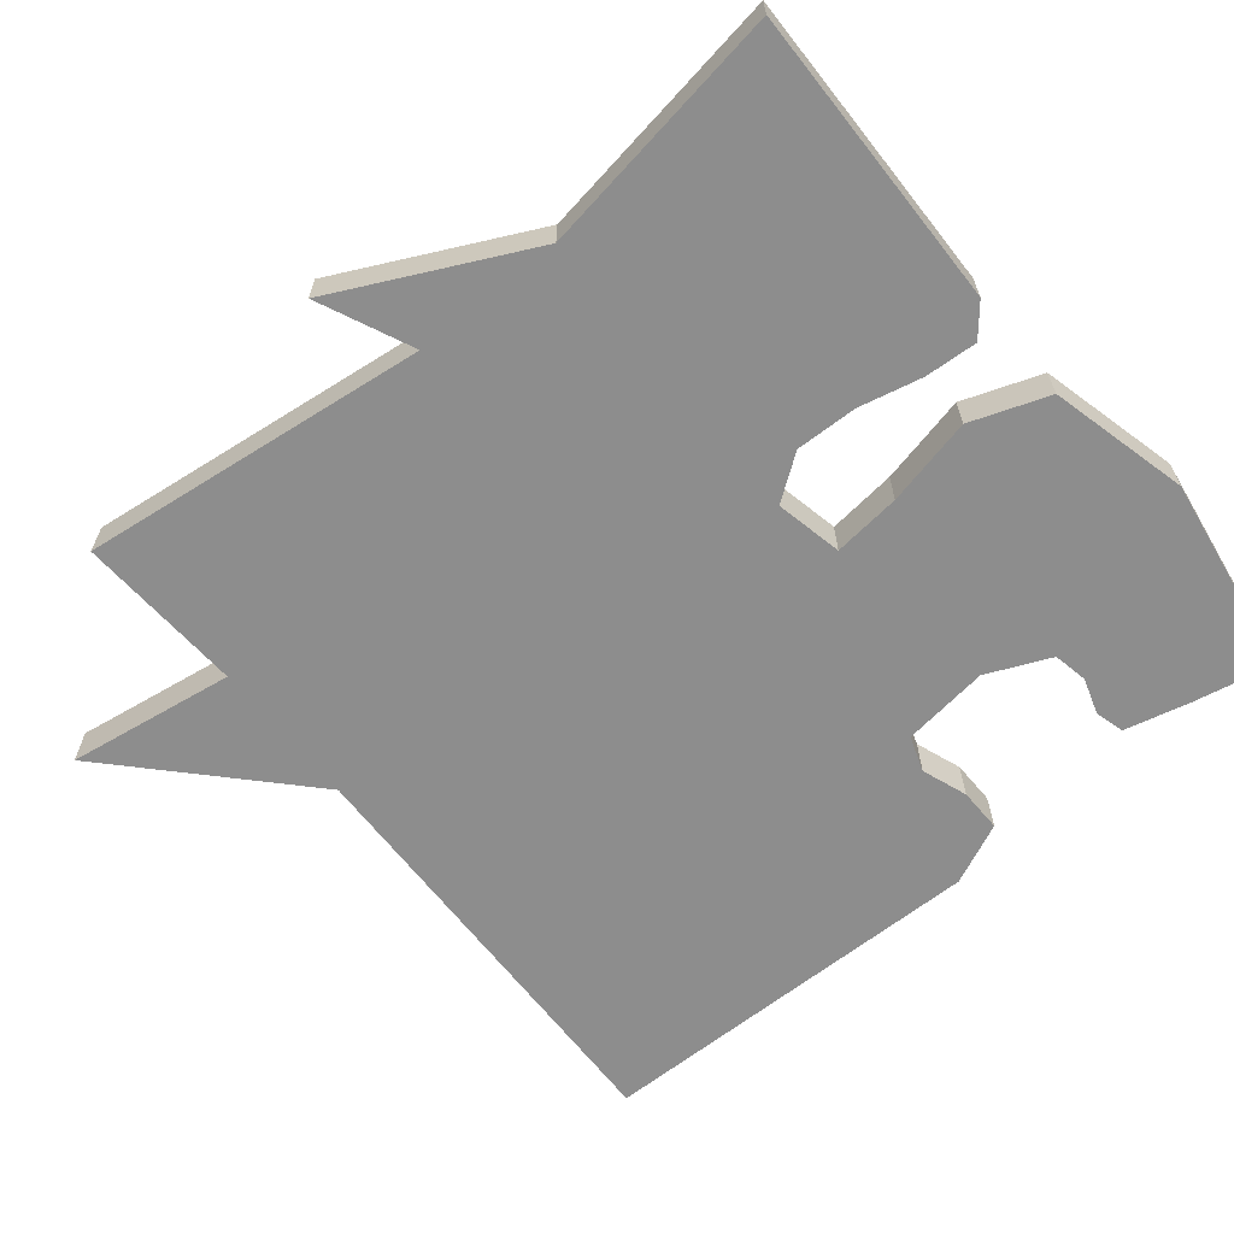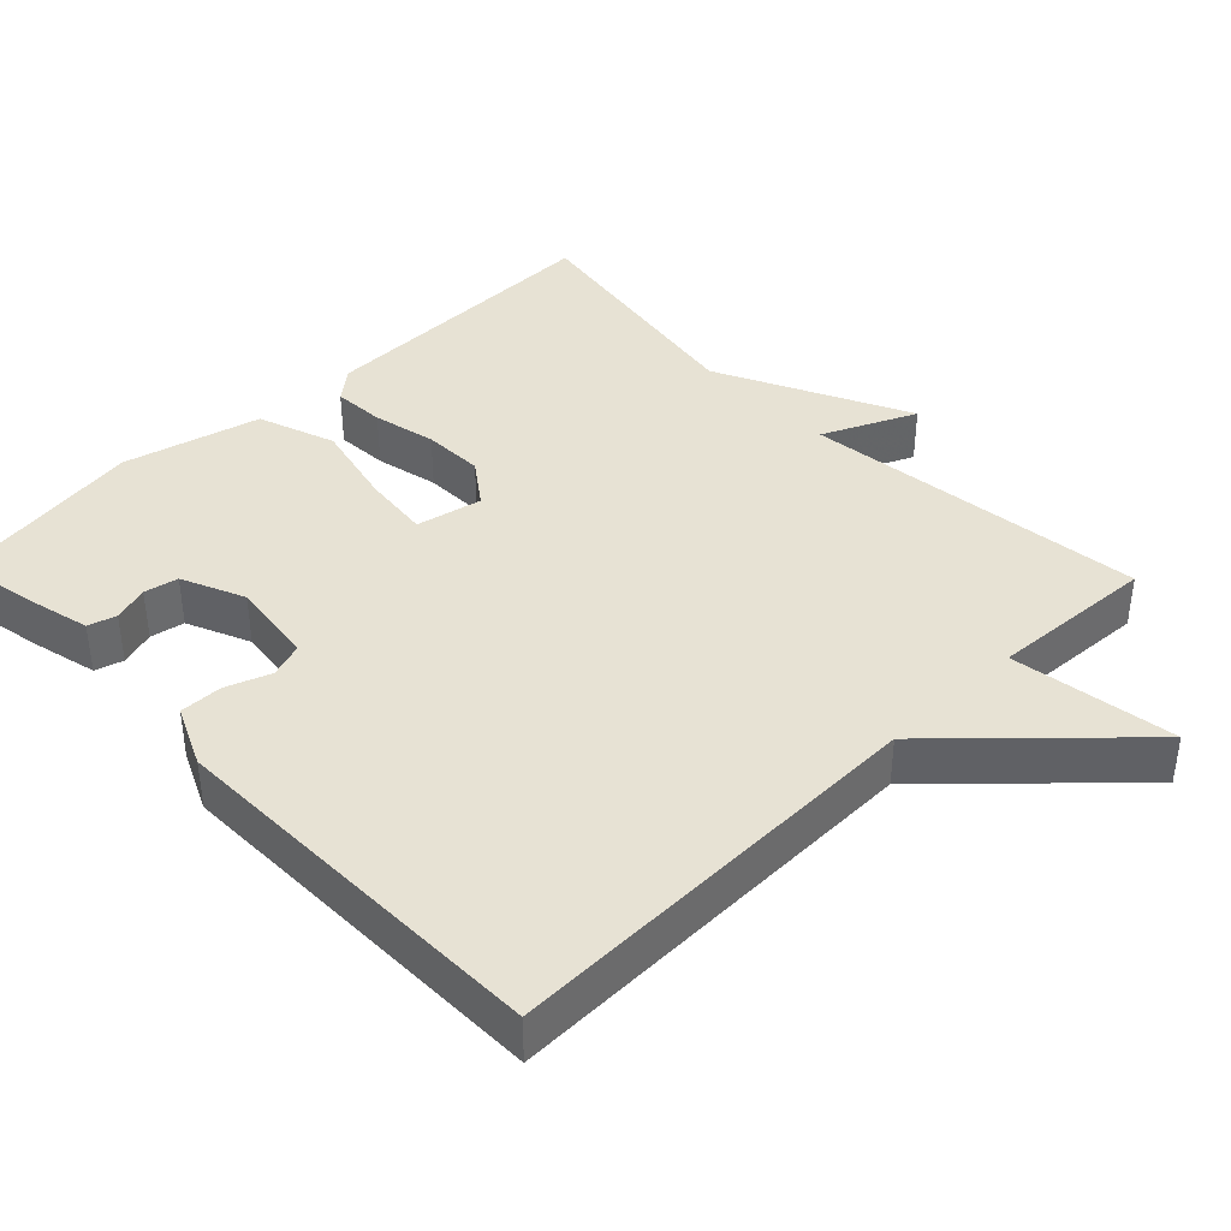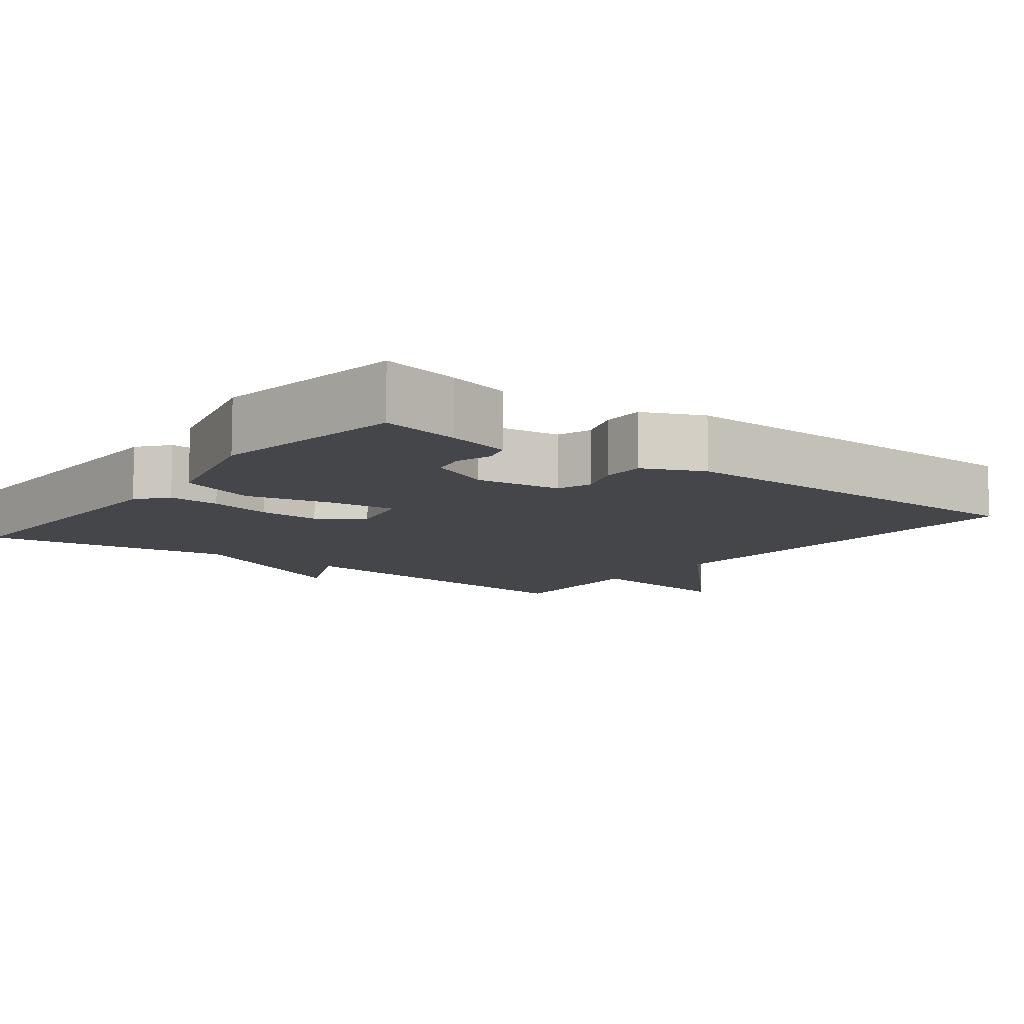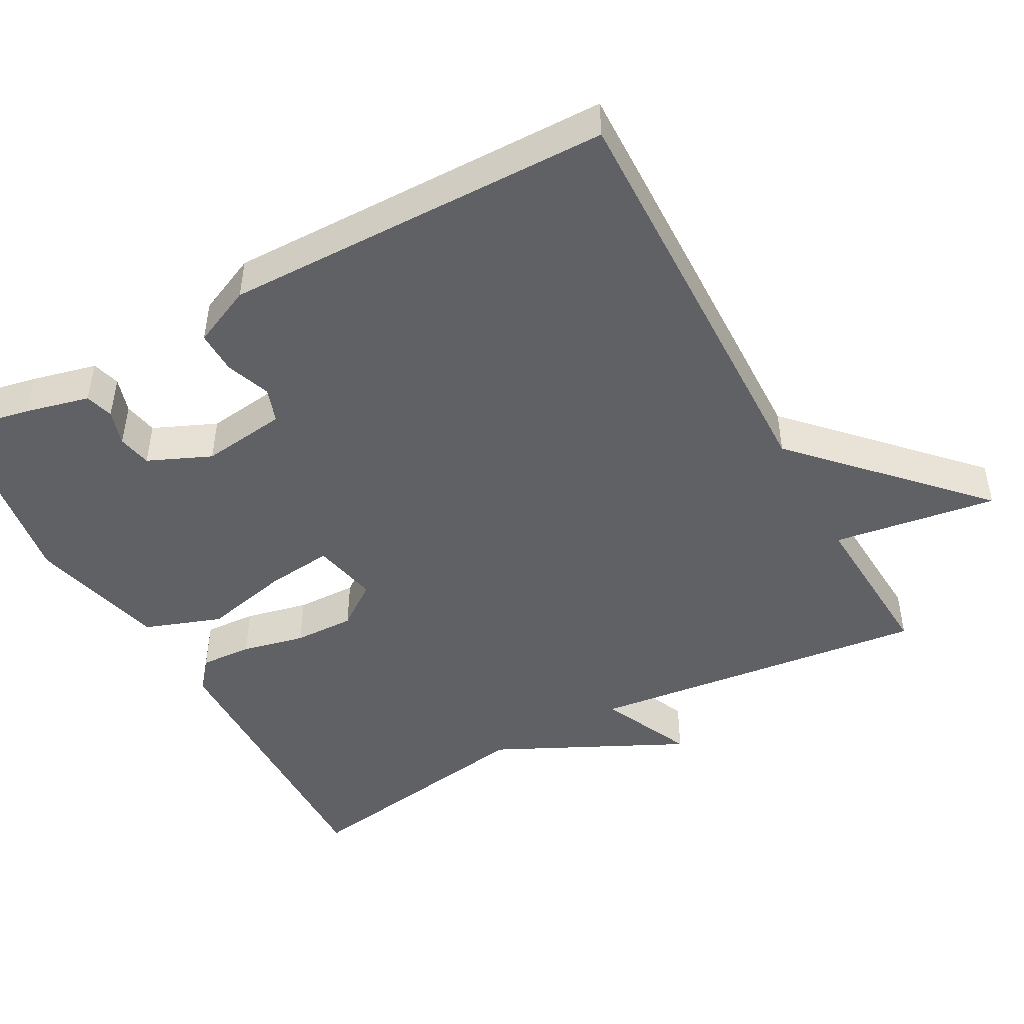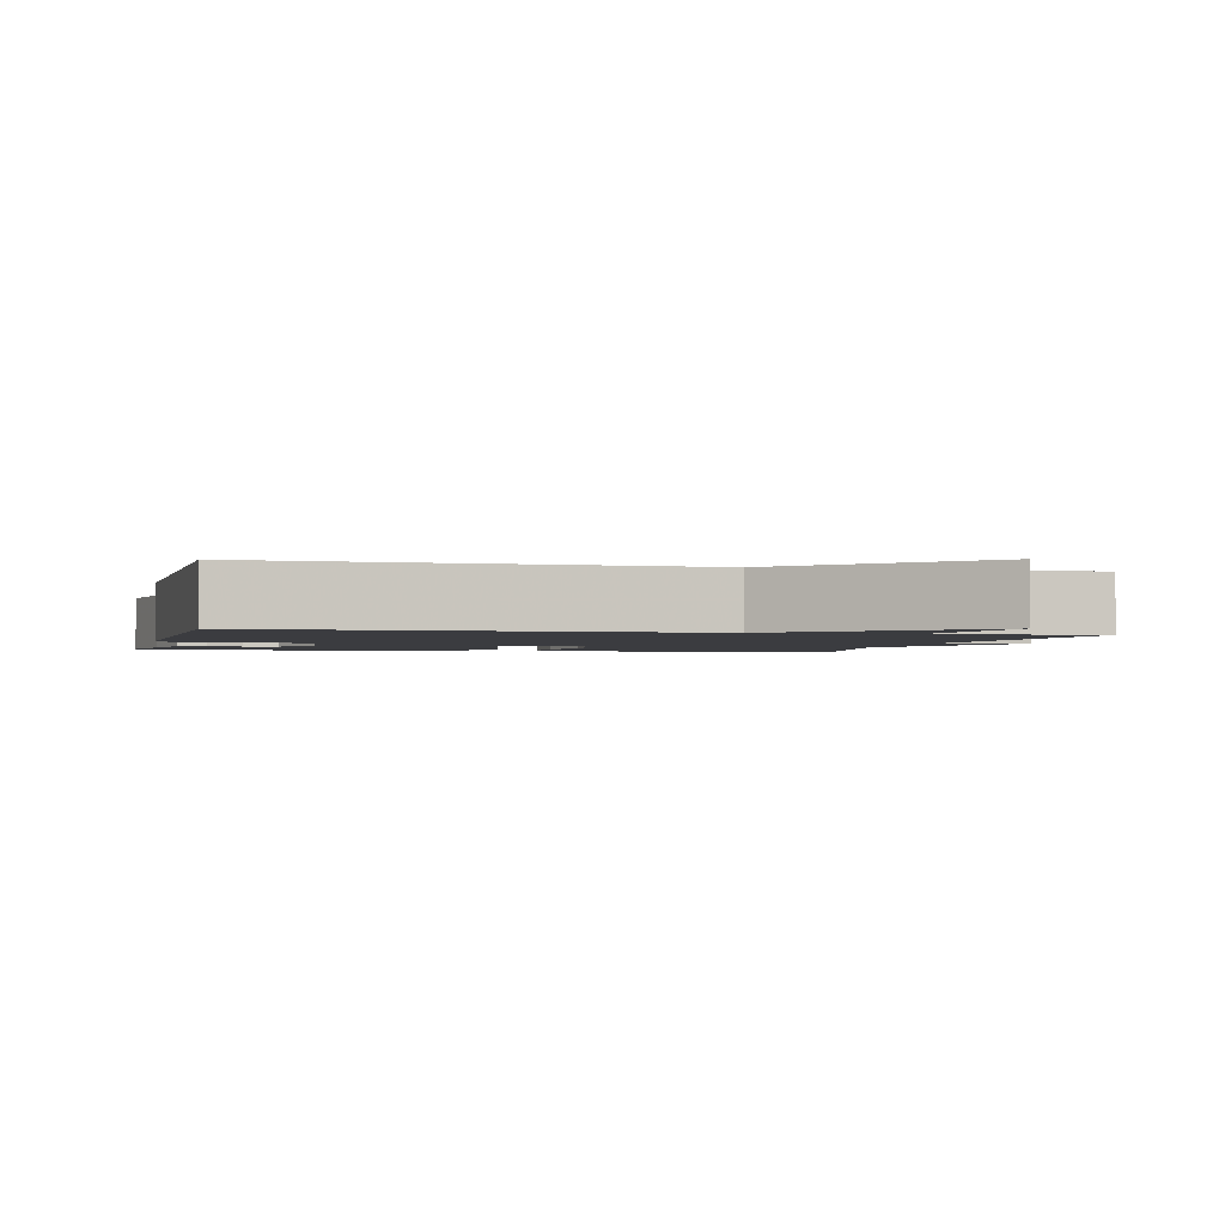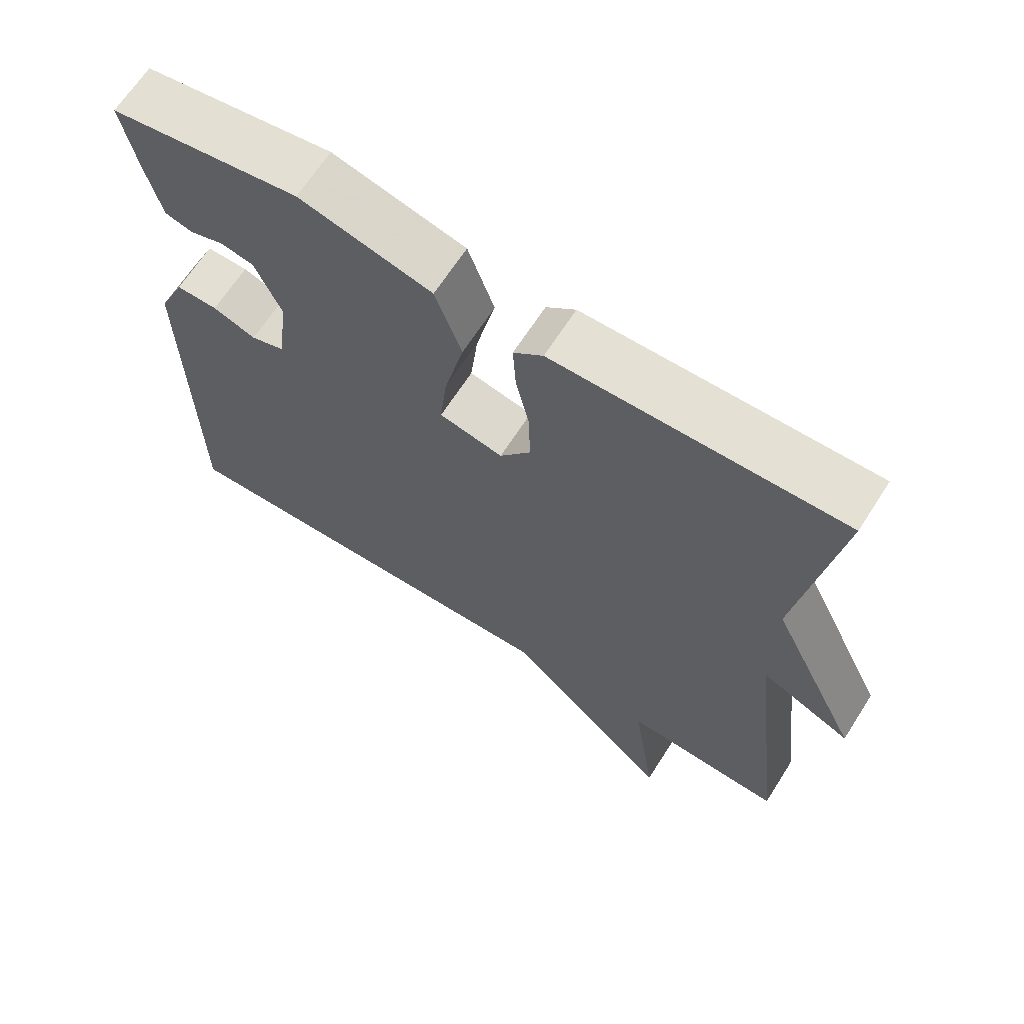
<metadata>
{"format":"obj","ext":"obj","renderer":"f3d","projection":"perspective","resolution":1024,"background":"white","views":[{"elev":-64.6,"azim":-51.0,"up":"+Y"},{"elev":39.9,"azim":135.9,"up":"+Y"},{"elev":-9.8,"azim":52.4,"up":"+Y"},{"elev":-47.1,"azim":118.6,"up":"+Y"},{"elev":-2.0,"azim":166.2,"up":"+Y"},{"elev":66.1,"azim":-147.4,"up":"+Z"}]}
</metadata>
<code>
v -0.5 0.07 -0.5
v -0.446 0.07 -0.037
v -0.571 0.07 -0.094
v -0.446 0.07 0.163
v -0.5 0.07 0.5
v -0.097 0.07 0.493
v -0.056 0.07 0.459
v -0.06 0.07 0.389
v -0.079 0.07 0.304
v -0.081 0.07 0.222
v -0.038 0.07 0.163
v 0.051 0.07 0.182
v 0.041 0.07 0.272
v 0.014 0.07 0.389
v 0.051 0.07 0.493
v 0.236 0.07 0.54
v 0.5 0.07 0.5
v 0.479 0.07 0.393
v 0.458 0.07 0.306
v 0.42 0.07 0.295
v 0.372 0.07 0.31
v 0.326 0.07 0.301
v 0.289 0.07 0.216
v 0.304 0.07 0.101
v 0.351 0.07 0.085
v 0.411 0.07 0.107
v 0.469 0.07 0.108
v 0.506 0.07 0.027
v 0.5 0.07 -0.5
v -0.078 0.07 -0.487
v -0.311 0.07 -0.709
v -0.278 0.07 -0.487
v -0.5 0 -0.5
v -0.446 0 -0.037
v -0.571 0 -0.094
v -0.446 0 0.163
v -0.5 0 0.5
v -0.097 0 0.493
v -0.056 0 0.459
v -0.06 0 0.389
v -0.079 0 0.304
v -0.081 0 0.222
v -0.038 0 0.163
v 0.051 0 0.182
v 0.041 0 0.272
v 0.014 0 0.389
v 0.051 0 0.493
v 0.236 0 0.54
v 0.5 0 0.5
v 0.479 0 0.393
v 0.458 0 0.306
v 0.42 0 0.295
v 0.372 0 0.31
v 0.326 0 0.301
v 0.289 0 0.216
v 0.304 0 0.101
v 0.351 0 0.085
v 0.411 0 0.107
v 0.469 0 0.108
v 0.506 0 0.027
v 0.5 0 -0.5
v -0.078 0 -0.487
v -0.311 0 -0.709
v -0.278 0 -0.487
f 30 31 32
f 28 29 30
f 27 28 30
f 26 27 30
f 25 26 30
f 24 25 30 32
f 32 1 2
f 24 32 2
f 23 24 2
f 19 20 21
f 18 19 21
f 17 18 21
f 16 17 21
f 15 16 21
f 15 21 22
f 14 15 22
f 13 14 22
f 12 13 22 23
f 7 8 9
f 6 7 9
f 5 6 9
f 4 5 9
f 4 9 10
f 3 4 10
f 2 3 10
f 11 12 23 2
f 2 10 11
f 64 63 62
f 62 61 60
f 62 60 59
f 62 59 58
f 62 58 57
f 64 62 57 56
f 34 33 64
f 34 64 56
f 34 56 55
f 53 52 51
f 53 51 50
f 53 50 49
f 53 49 48
f 53 48 47
f 54 53 47
f 54 47 46
f 54 46 45
f 55 54 45 44
f 41 40 39
f 41 39 38
f 41 38 37
f 41 37 36
f 42 41 36
f 42 36 35
f 42 35 34
f 34 55 44 43
f 43 42 34
f 1 33 34 2
f 2 34 35 3
f 3 35 36 4
f 4 36 37 5
f 5 37 38 6
f 6 38 39 7
f 7 39 40 8
f 8 40 41 9
f 9 41 42 10
f 10 42 43 11
f 11 43 44 12
f 12 44 45 13
f 13 45 46 14
f 14 46 47 15
f 15 47 48 16
f 16 48 49 17
f 17 49 50 18
f 18 50 51 19
f 19 51 52 20
f 20 52 53 21
f 21 53 54 22
f 22 54 55 23
f 23 55 56 24
f 24 56 57 25
f 25 57 58 26
f 26 58 59 27
f 27 59 60 28
f 28 60 61 29
f 29 61 62 30
f 30 62 63 31
f 31 63 64 32
f 32 64 33 1

</code>
